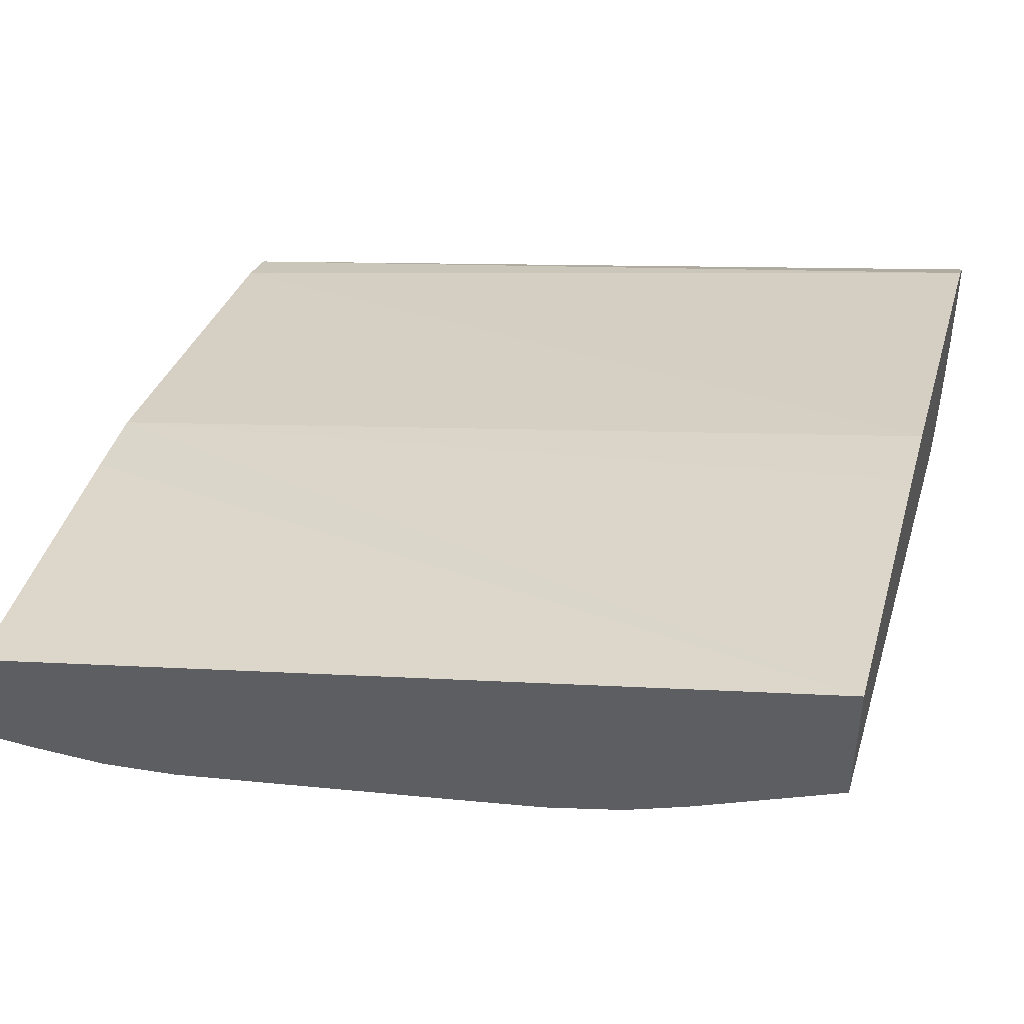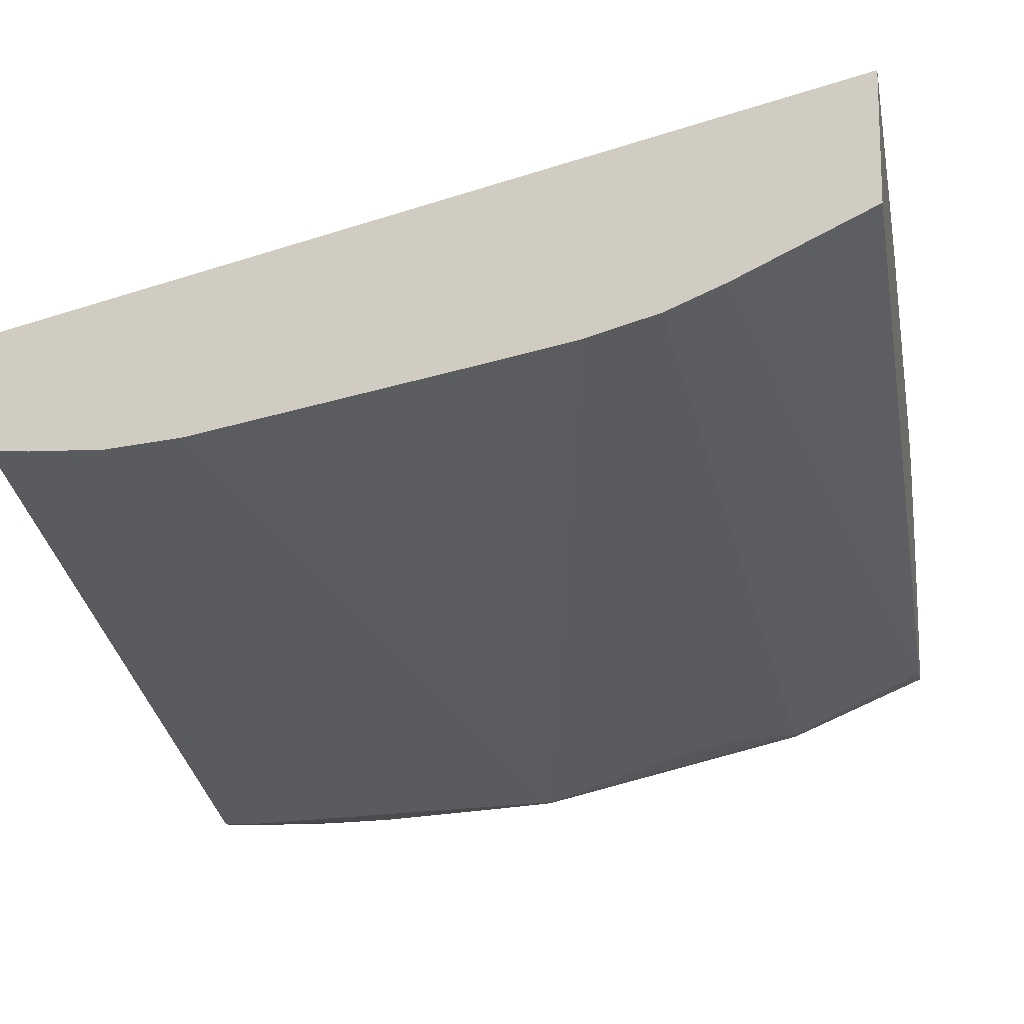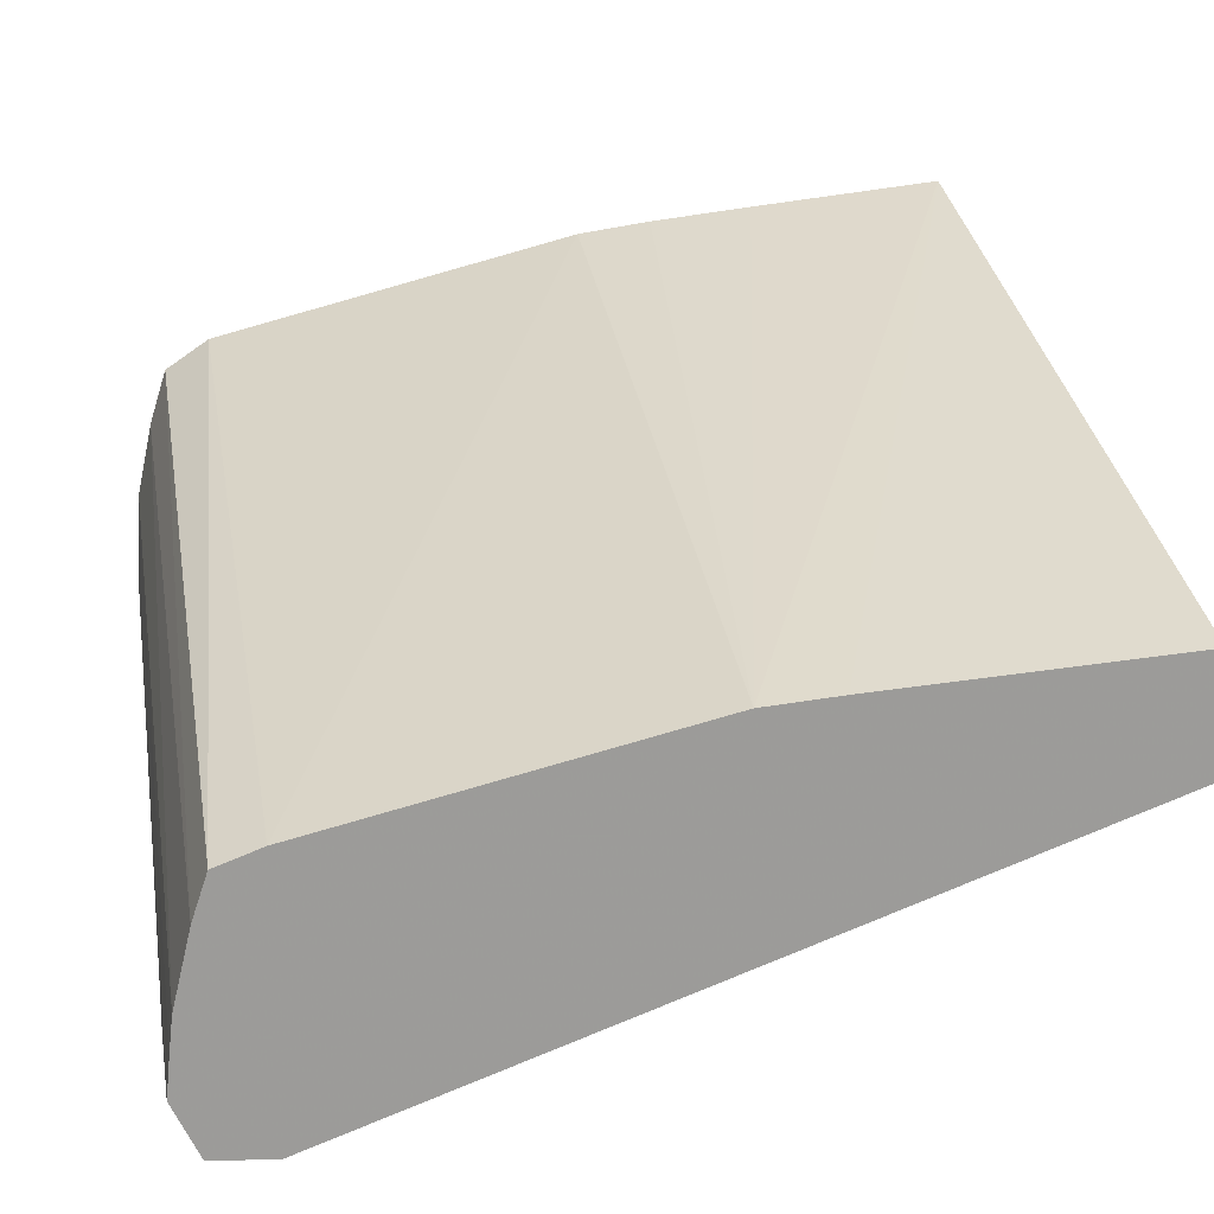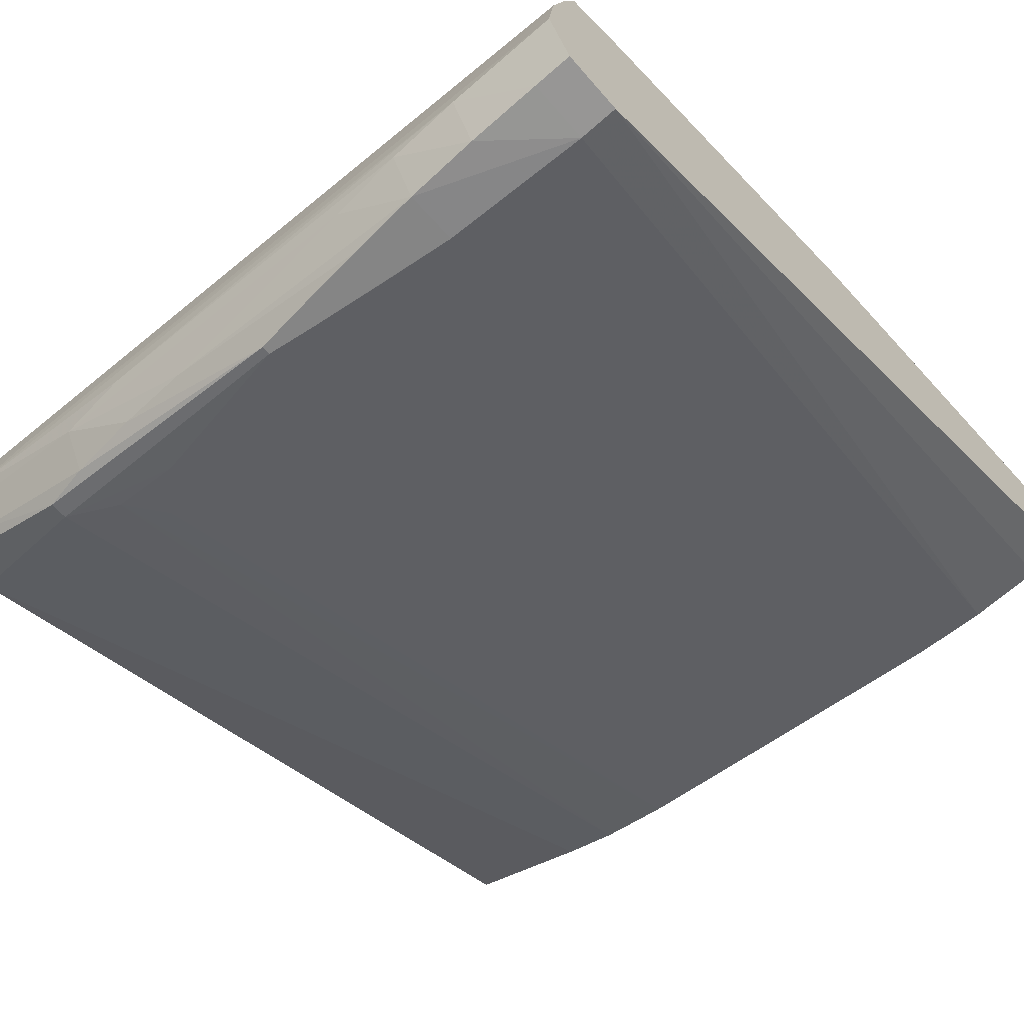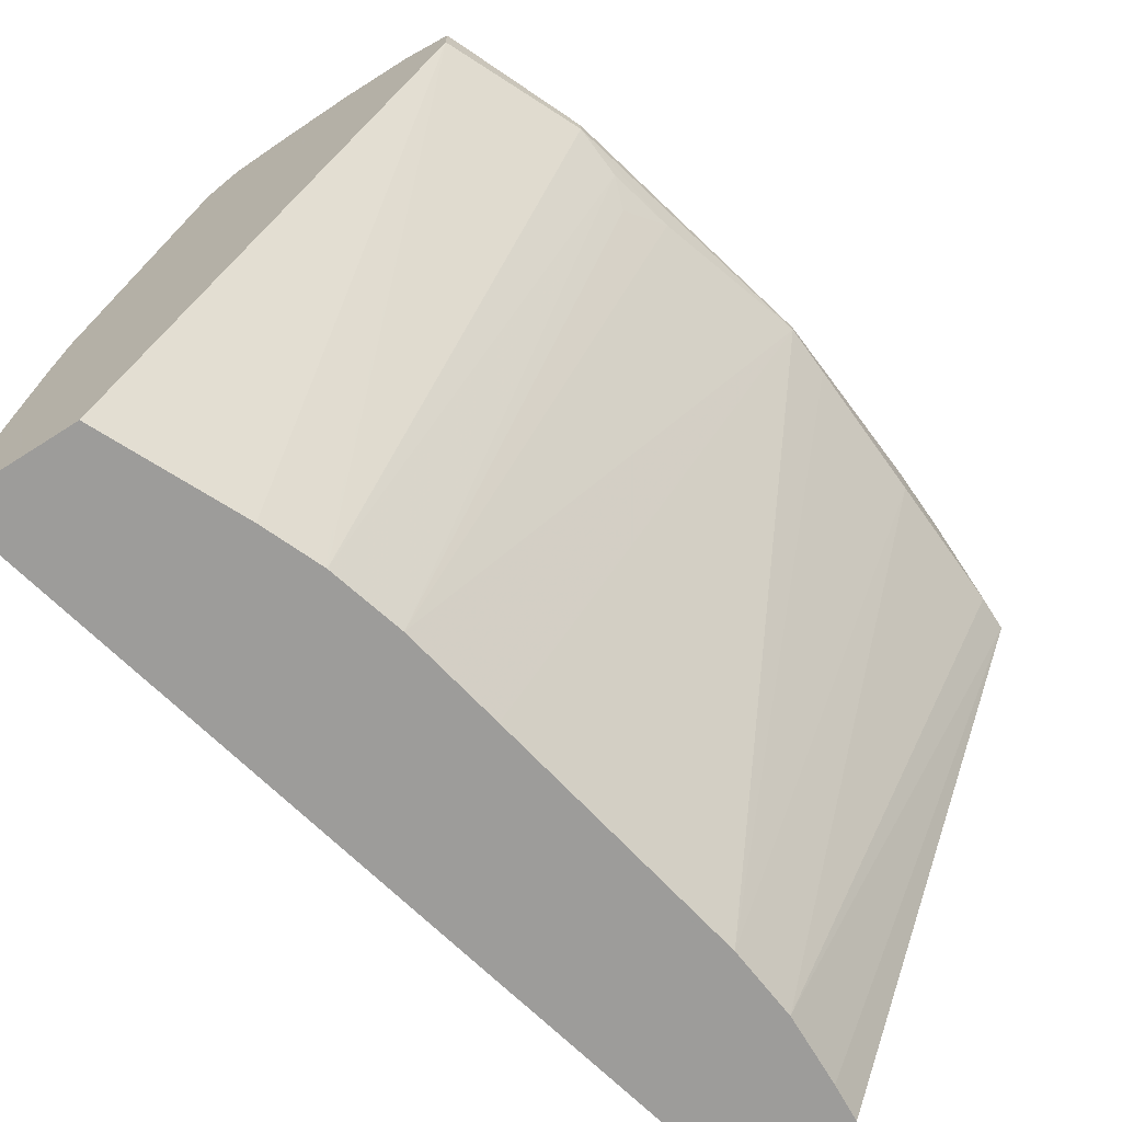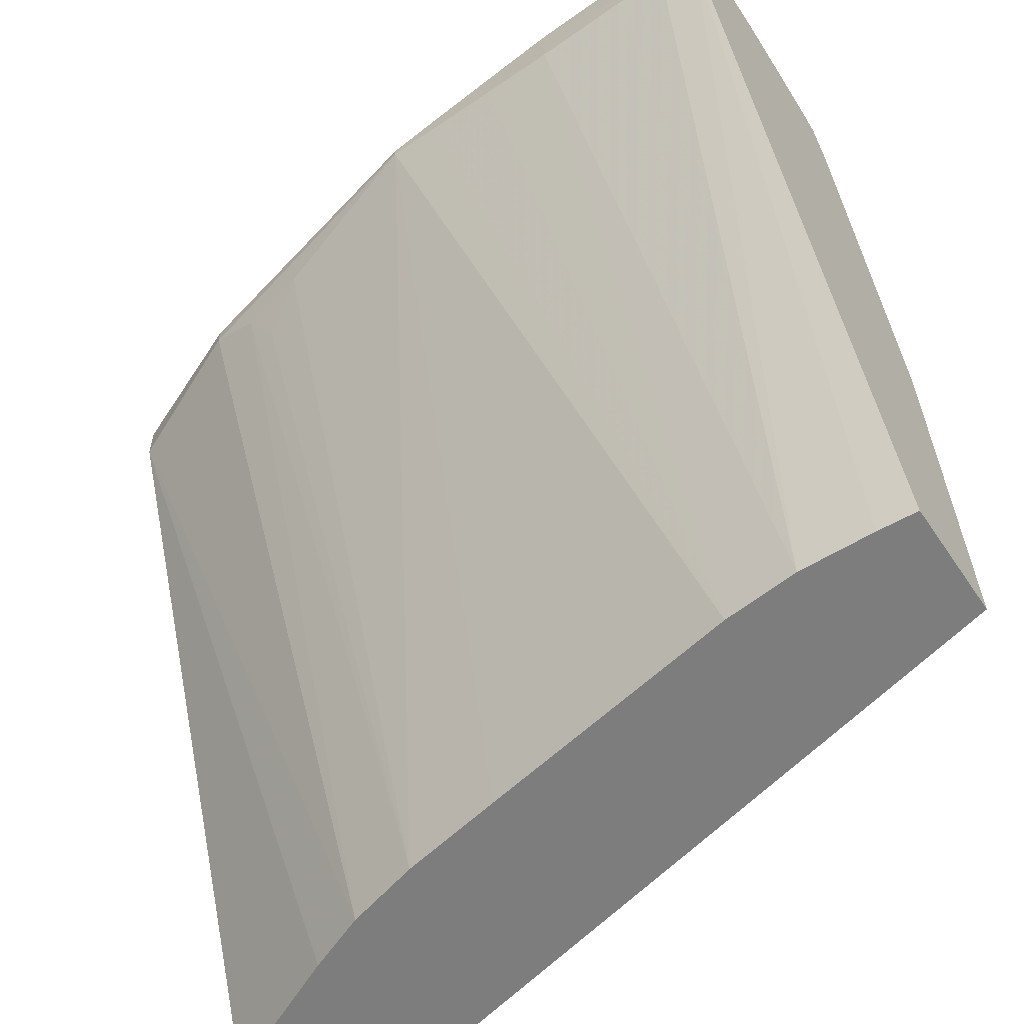
<metadata>
{"format":"obj","ext":"obj","renderer":"f3d","projection":"perspective","resolution":1024,"background":"white","views":[{"elev":44.6,"azim":-164.9,"up":"+Y"},{"elev":-13.9,"azim":-169.0,"up":"+Y"},{"elev":20.4,"azim":80.2,"up":"+Y"},{"elev":-64.6,"azim":41.8,"up":"+Y"},{"elev":-70.0,"azim":-57.5,"up":"+Z"},{"elev":-59.2,"azim":33.7,"up":"+Z"}]}
</metadata>
<code>
v 6.878e-05 -0.06728 0.02782
v 6.878e-05 -0.06608 0.0277
v -0.02166 -0.06271 0.02783
v -0.003411 -0.06728 0.02785
v 6.878e-05 -0.06898 0.02704
v -0.02543 -0.06043 0.02767
v 6.878e-05 -0.065 0.02758
v -0.02394 -0.06271 0.02784
v -0.0171 -0.065 0.02781
v -0.005692 -0.06728 0.02779
v -0.003411 -0.06897 0.02705
v -0.001129 -0.06898 0.02704
v 6.878e-05 -0.06914 0.02519
v -0.02543 -0.06271 0.02761
v -0.02543 -0.05815 0.02718
v 6.878e-05 -0.06271 0.02703
v -0.01938 -0.065 0.02763
v -0.007973 -0.06728 0.02763
v -0.005692 -0.0689 0.02697
v -0.001129 -0.06914 0.02519
v -0.003411 -0.06114 0.002266
v -0.001129 -0.06108 0.002266
v 6.878e-05 -0.06101 0.002266
v -0.02543 -0.06428 0.0268
v -0.02394 -0.06456 0.02705
v -0.02543 -0.05645 0.02665
v 6.878e-05 -0.06134 0.02657
v -0.01481 -0.06704 0.02714
v -0.01938 -0.06648 0.02682
v -0.0171 -0.06676 0.02704
v -0.007973 -0.06875 0.02681
v -0.01025 -0.0686 0.02661
v -0.005692 -0.0689 0.02538
v -0.005692 -0.06092 0.002266
v 6.878e-05 -0.05747 0.002266
v -0.02092 -0.06627 0.02655
v -0.02543 -0.06428 0.02553
v -0.02543 -0.05554 0.02527
v 6.878e-05 -0.06084 0.02519
v -0.0119 -0.06849 0.02644
v -0.01025 -0.0686 0.02594
v -0.007973 -0.06875 0.02565
v -0.01025 -0.06005 0.002266
v -0.0119 -0.06849 0.02617
v -0.02543 -0.05145 0.002266
v 6.878e-05 -0.05754 0.003465
v -0.02092 -0.06627 0.026
v -0.02543 -0.05534 0.002266
v -0.0212 -0.05733 0.002266
v -0.01946 -0.05806 0.002266
v -0.01938 -0.05809 0.002266
v -0.02543 -0.05271 0.01379
v 6.878e-05 -0.05822 0.01379
v -0.01264 -0.05959 0.002266
v -0.0171 -0.06699 0.02519
v -0.0171 -0.05873 0.002266
v -0.01394 -0.05934 0.002266
v -0.02543 -0.05205 0.008293
v 6.878e-05 -0.05804 0.0115
v -0.01929 -0.06646 0.02522
v -0.02543 -0.0527 0.01373
v -0.02543 -0.05239 0.0115
v -0.01847 -0.06622 0.02396
f 1 2 3
f 1 3 4
f 1 4 5
f 1 5 13
f 1 13 23
f 1 23 35
f 1 35 46
f 1 46 59
f 1 59 53
f 1 53 39
f 1 39 27
f 1 27 16
f 1 16 7
f 1 7 2
f 2 6 3
f 2 7 6
f 3 8 4
f 3 6 8
f 4 8 9
f 4 9 10
f 4 10 11
f 4 11 12
f 4 12 5
f 5 12 13
f 6 14 8
f 6 7 15
f 6 15 26
f 6 26 38
f 6 38 52
f 6 52 61
f 6 61 62
f 6 62 58
f 6 58 45
f 6 45 48
f 6 48 37
f 6 37 24
f 6 24 14
f 7 16 15
f 8 14 17
f 8 17 9
f 9 17 18
f 9 18 10
f 10 18 19
f 10 19 11
f 11 19 20
f 11 20 12
f 12 20 13
f 13 20 21
f 13 21 22
f 13 22 23
f 14 24 25
f 14 25 17
f 15 16 26
f 16 27 26
f 17 28 18
f 17 25 29
f 17 29 30
f 17 30 28
f 18 28 19
f 19 28 31
f 19 31 32
f 19 32 41
f 19 41 33
f 19 33 20
f 20 33 21
f 21 34 43
f 21 43 54
f 21 54 57
f 21 57 56
f 21 56 51
f 21 51 50
f 21 50 49
f 21 49 48
f 21 48 45
f 21 45 35
f 21 35 23
f 21 23 22
f 21 33 34
f 24 36 25
f 24 37 36
f 25 36 29
f 26 27 38
f 27 39 38
f 28 30 32
f 28 32 31
f 29 36 40
f 29 40 30
f 30 40 32
f 32 40 44
f 32 44 41
f 33 41 42
f 33 42 34
f 34 42 41
f 34 41 44
f 34 44 43
f 35 45 46
f 36 37 47
f 36 47 44
f 36 44 40
f 37 48 49
f 37 49 50
f 37 50 51
f 37 51 47
f 38 39 52
f 39 53 52
f 43 44 54
f 44 47 55
f 44 55 56
f 44 56 57
f 44 57 54
f 45 58 53
f 45 53 59
f 45 59 46
f 47 60 55
f 47 51 60
f 51 56 60
f 52 53 61
f 53 58 62
f 53 62 61
f 55 60 63
f 55 63 56
f 56 63 60

</code>
